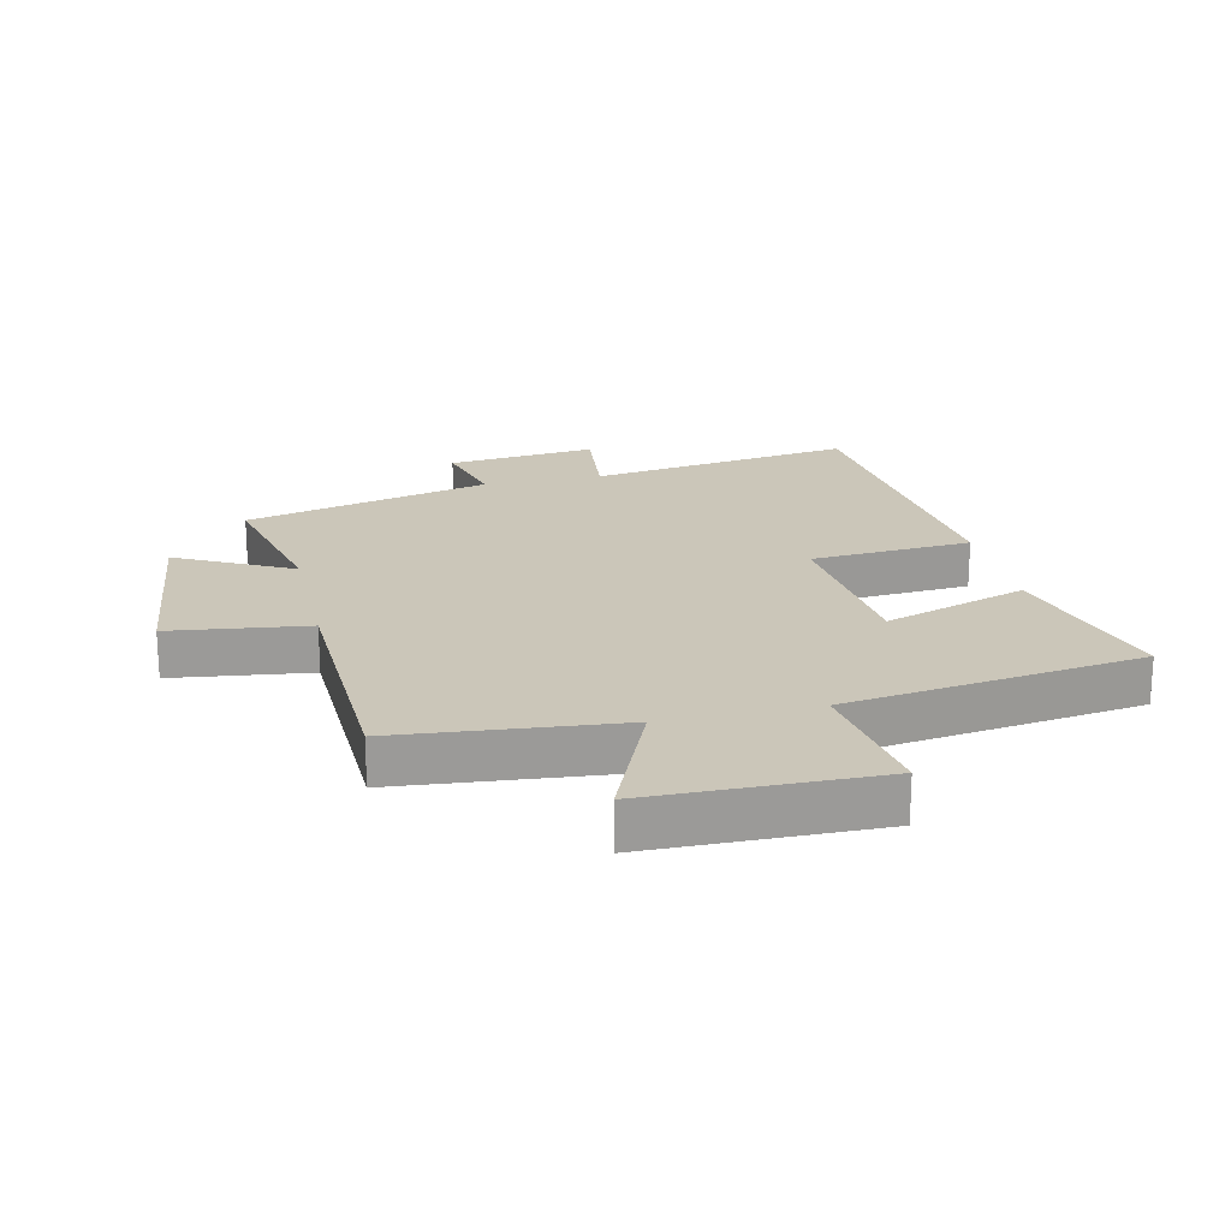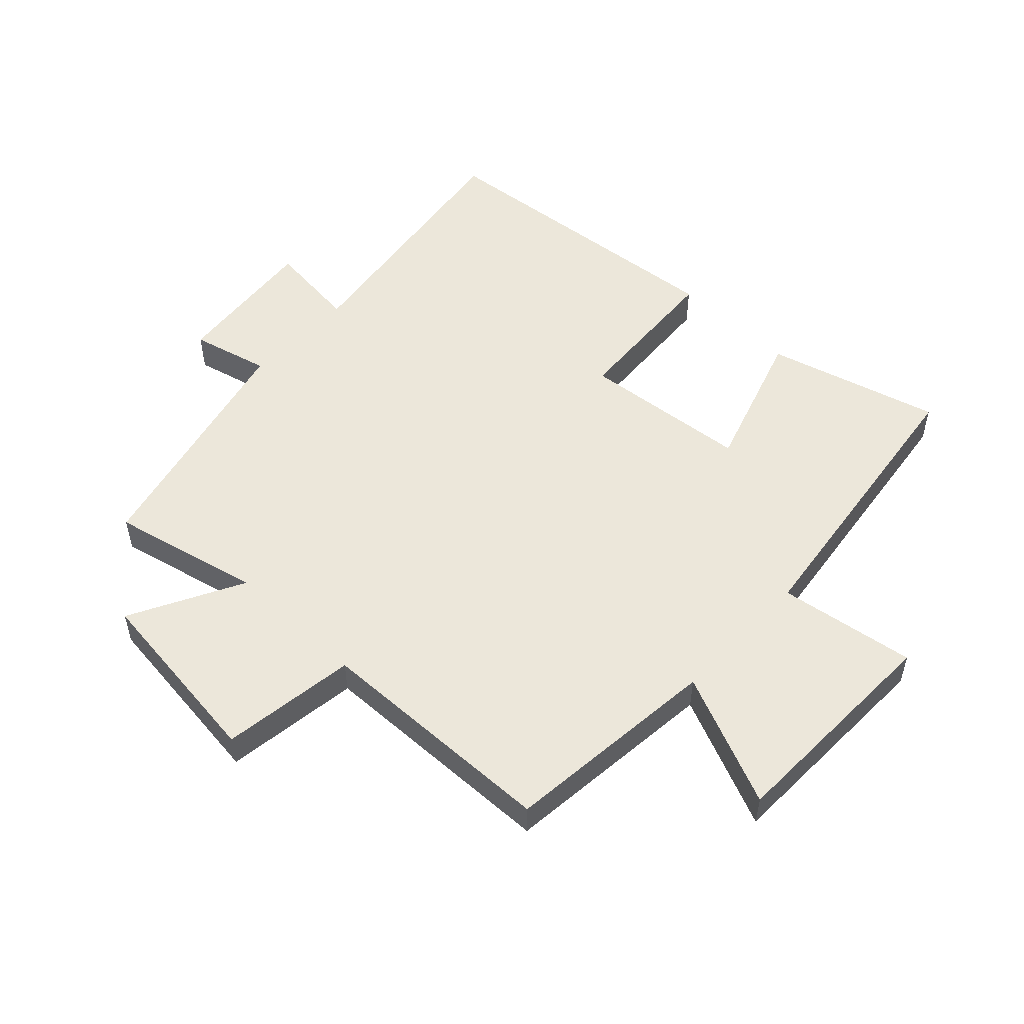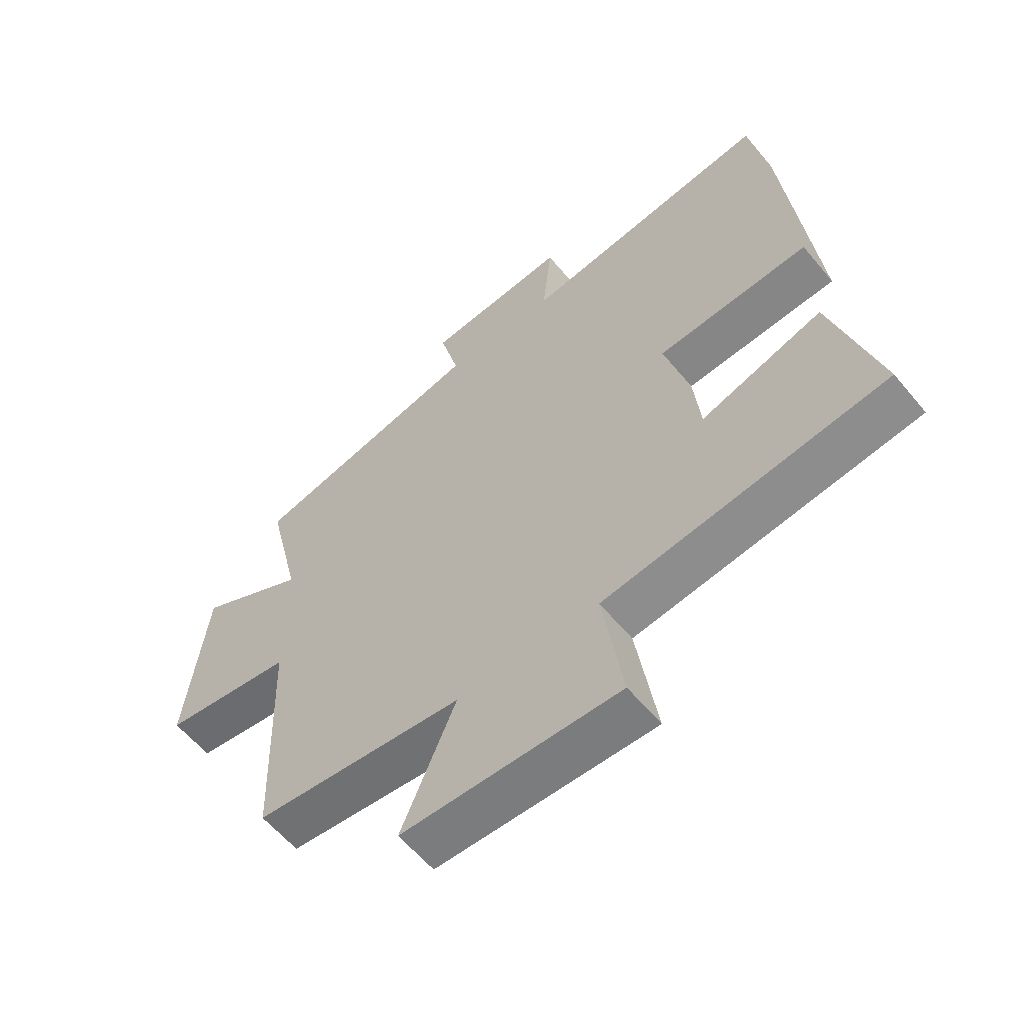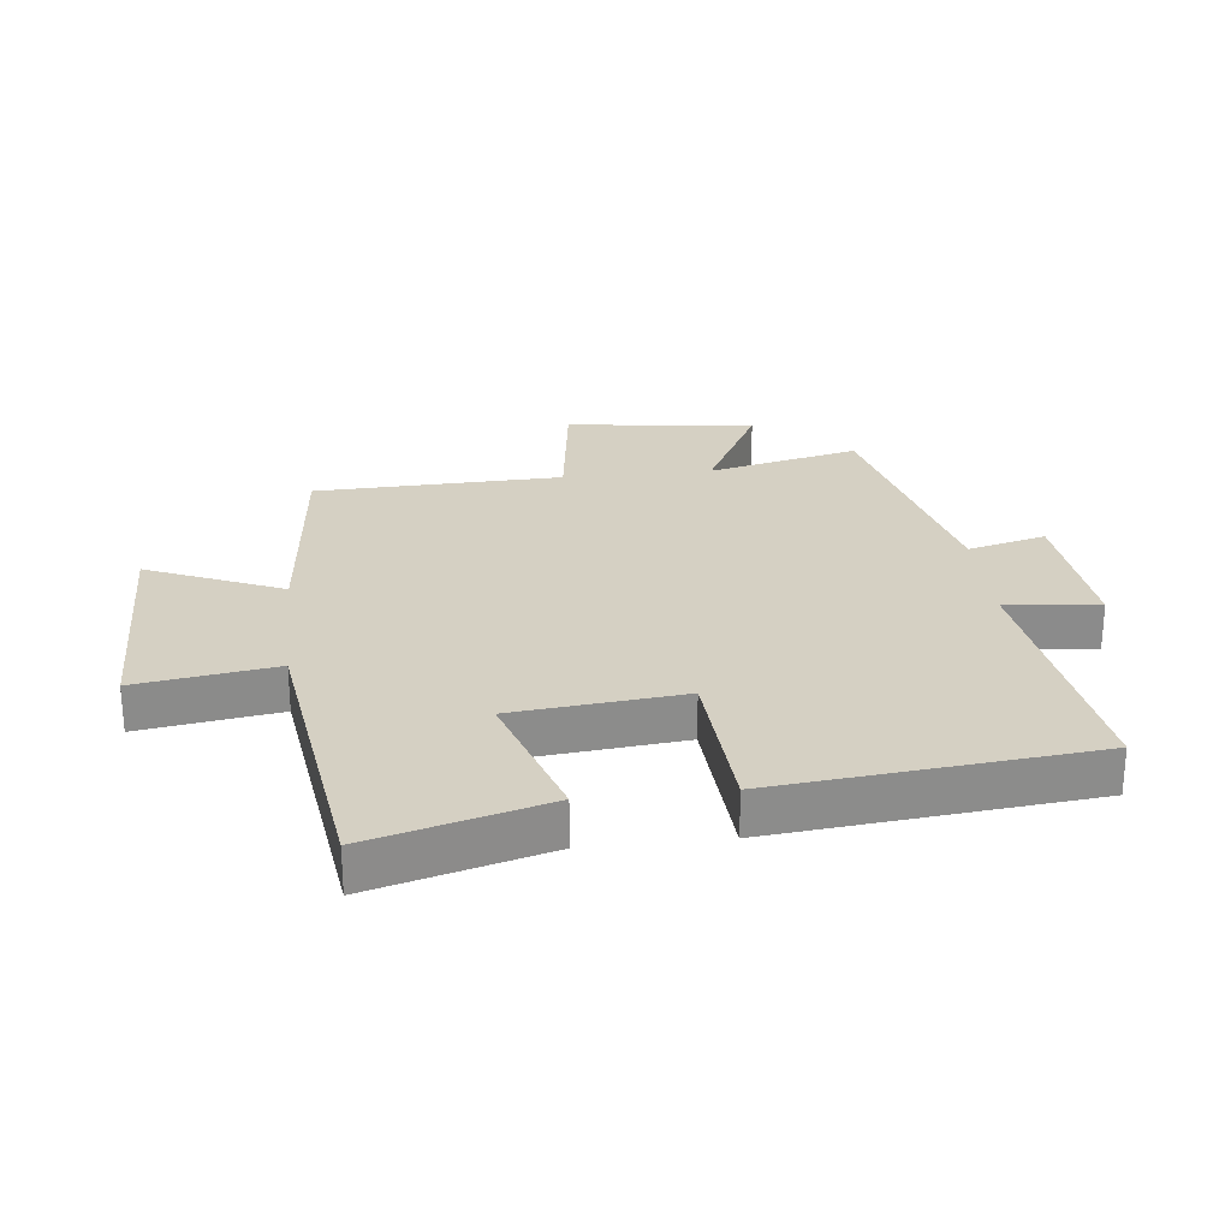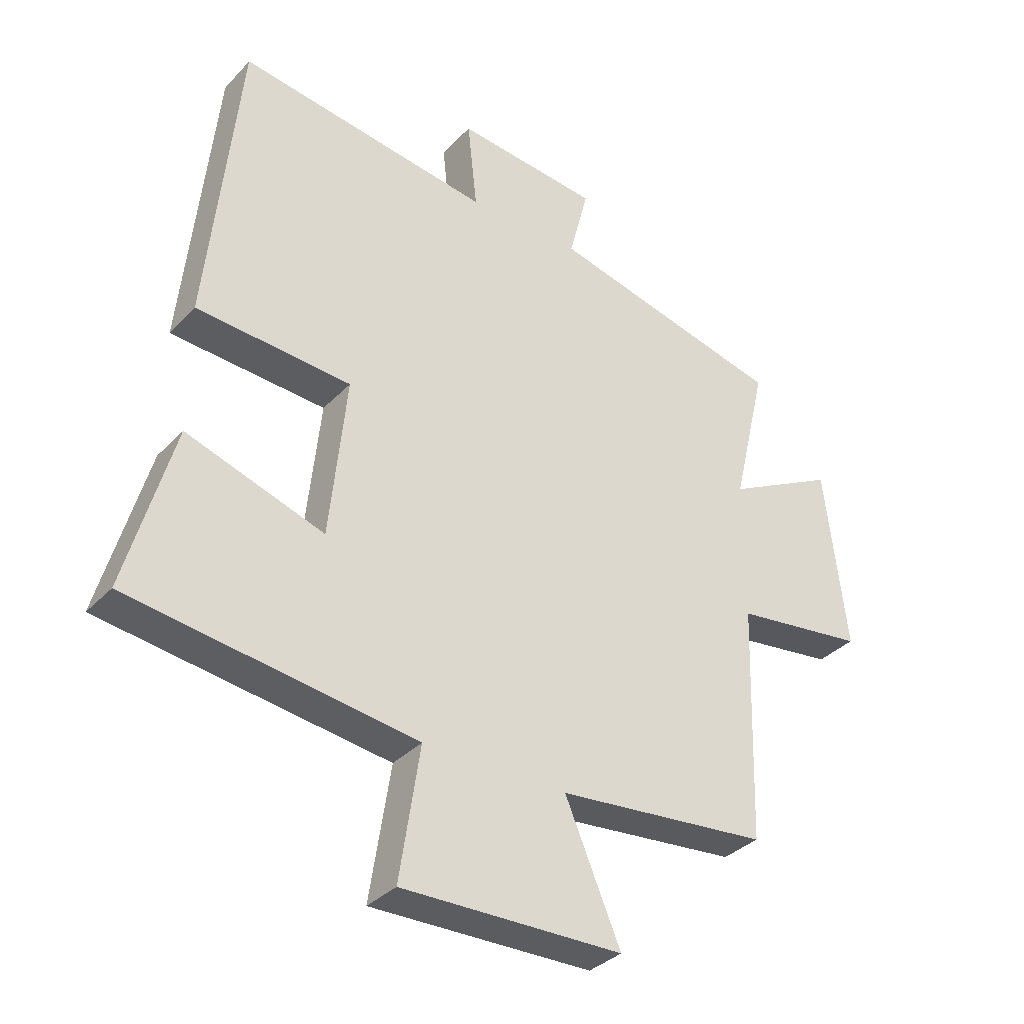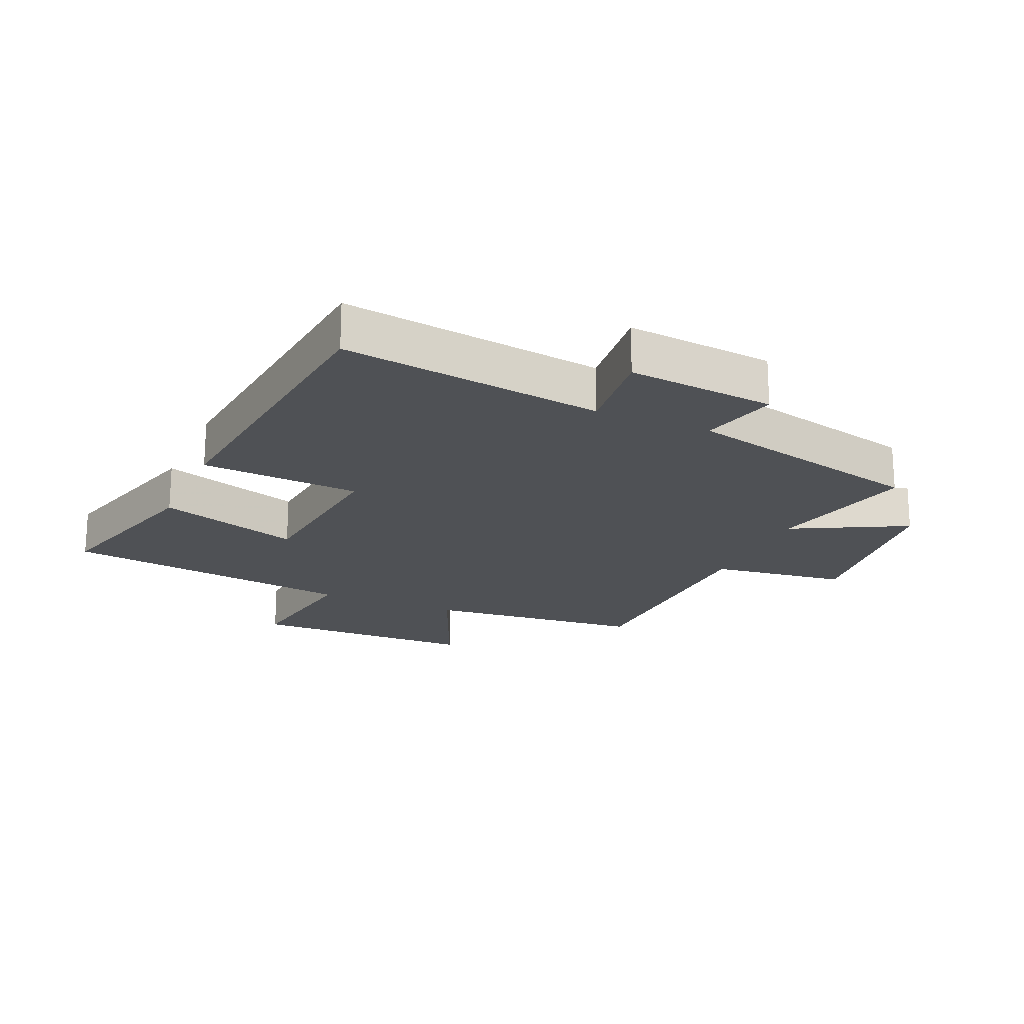
<metadata>
{"format":"obj","ext":"obj","renderer":"f3d","projection":"perspective","resolution":1024,"background":"white","views":[{"elev":20.9,"azim":167.1,"up":"+Y"},{"elev":53.1,"azim":133.6,"up":"+Y"},{"elev":-59.3,"azim":-140.7,"up":"+Z"},{"elev":26.2,"azim":-96.3,"up":"+Y"},{"elev":-34.5,"azim":-36.3,"up":"+Z"},{"elev":-20.1,"azim":-23.5,"up":"+Y"}]}
</metadata>
<code>
v 0.557 0.07 0.405
v 0.5 0.07 0.164
v 0.683 0.07 0.259
v 0.719 0.07 -0.043
v 0.5 0.07 -0.072
v 0.488 0.07 -0.466
v 0.136 0.07 -0.5
v 0.228 0.07 -0.715
v -0.138 0.07 -0.721
v -0.104 0.07 -0.5
v -0.578 0.07 -0.435
v -0.5 0.07 -0.156
v -0.271 0.07 -0.231
v -0.243 0.07 0.039
v -0.5 0.07 0.056
v -0.448 0.07 0.56
v -0.026 0.07 0.5
v -0.042 0.07 0.649
v 0.196 0.07 0.625
v 0.164 0.07 0.5
v 0.557 0 0.405
v 0.5 0 0.164
v 0.683 0 0.259
v 0.719 0 -0.043
v 0.5 0 -0.072
v 0.488 0 -0.466
v 0.136 0 -0.5
v 0.228 0 -0.715
v -0.138 0 -0.721
v -0.104 0 -0.5
v -0.578 0 -0.435
v -0.5 0 -0.156
v -0.271 0 -0.231
v -0.243 0 0.039
v -0.5 0 0.056
v -0.448 0 0.56
v -0.026 0 0.5
v -0.042 0 0.649
v 0.196 0 0.625
v 0.164 0 0.5
f 17 18 19 20
f 17 20 1 2
f 16 17 2
f 15 16 2
f 14 15 2
f 13 14 2
f 10 11 12 13
f 10 13 2
f 7 8 9 10
f 7 10 2
f 6 7 2
f 5 6 2
f 2 3 4 5
f 40 39 38 37
f 22 21 40 37
f 22 37 36
f 22 36 35
f 22 35 34
f 22 34 33
f 33 32 31 30
f 22 33 30
f 30 29 28 27
f 22 30 27
f 22 27 26
f 22 26 25
f 25 24 23 22
f 1 21 22 2
f 2 22 23 3
f 3 23 24 4
f 4 24 25 5
f 5 25 26 6
f 6 26 27 7
f 7 27 28 8
f 8 28 29 9
f 9 29 30 10
f 10 30 31 11
f 11 31 32 12
f 12 32 33 13
f 13 33 34 14
f 14 34 35 15
f 15 35 36 16
f 16 36 37 17
f 17 37 38 18
f 18 38 39 19
f 19 39 40 20
f 20 40 21 1

</code>
